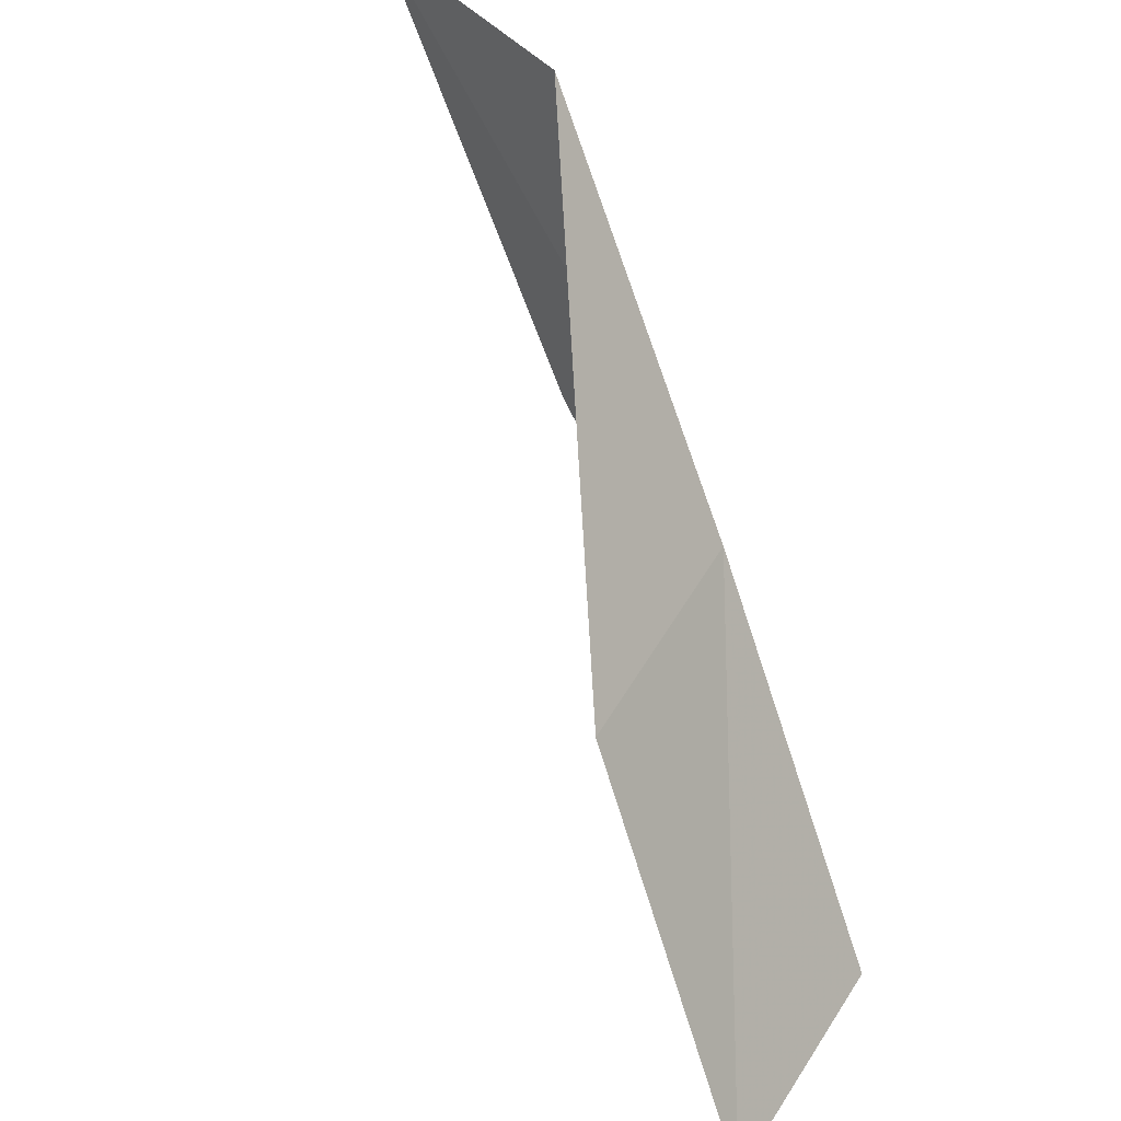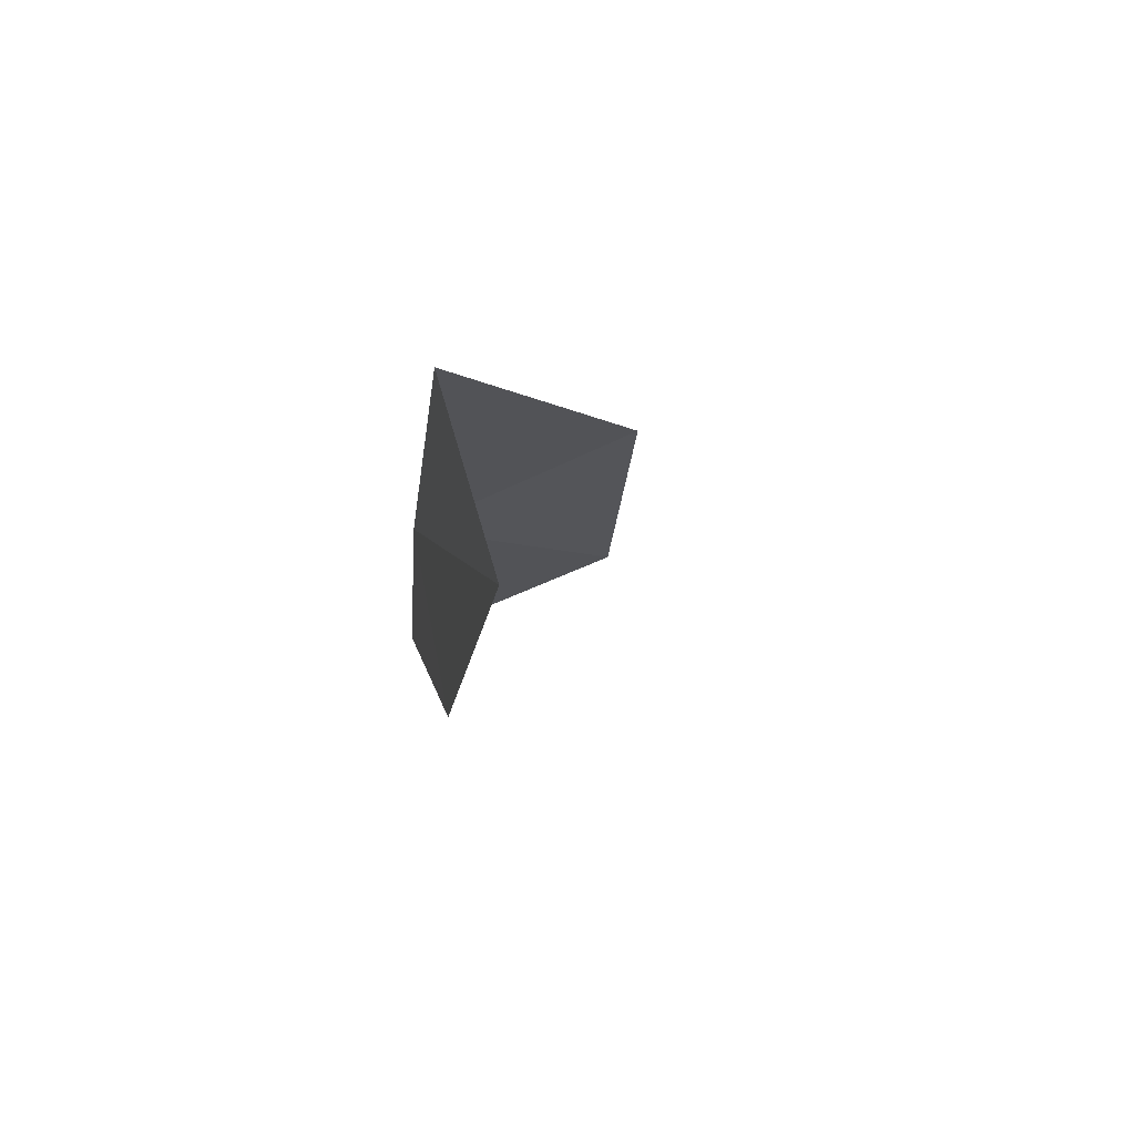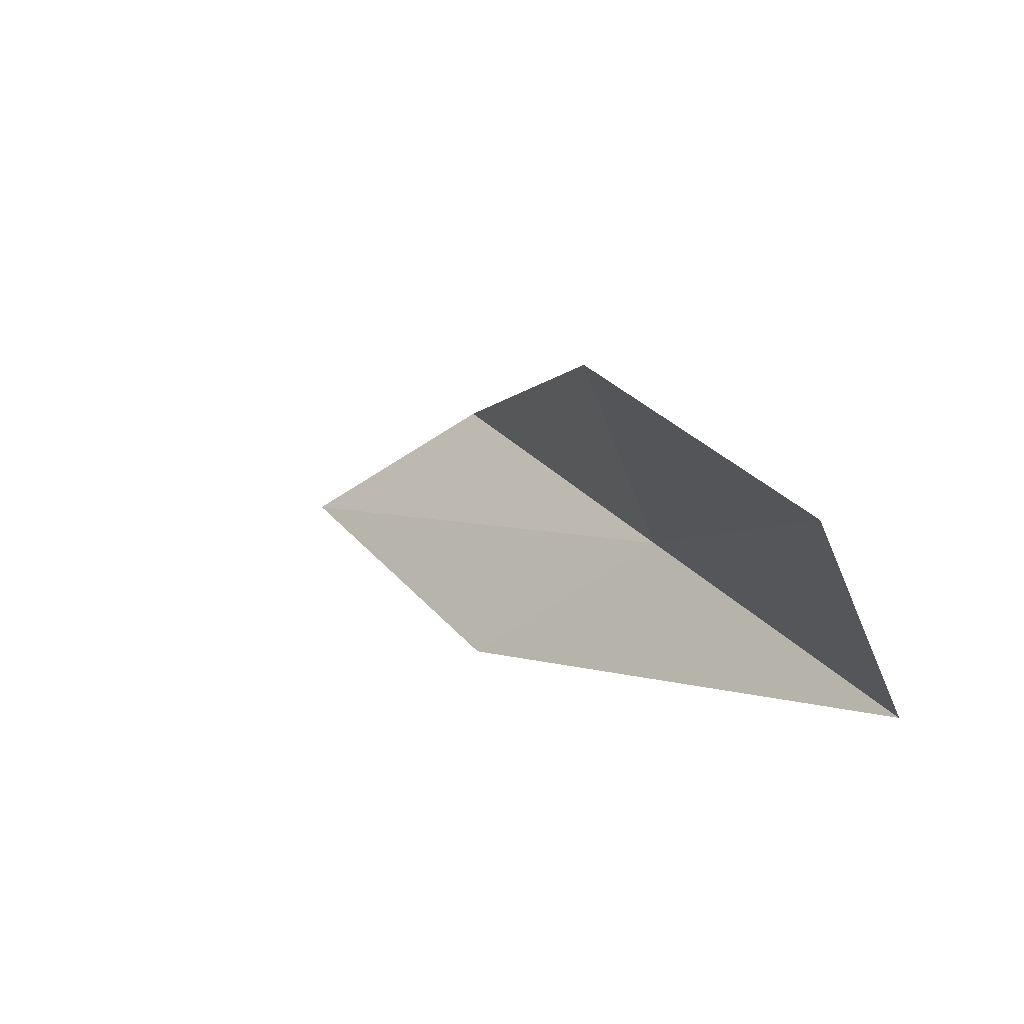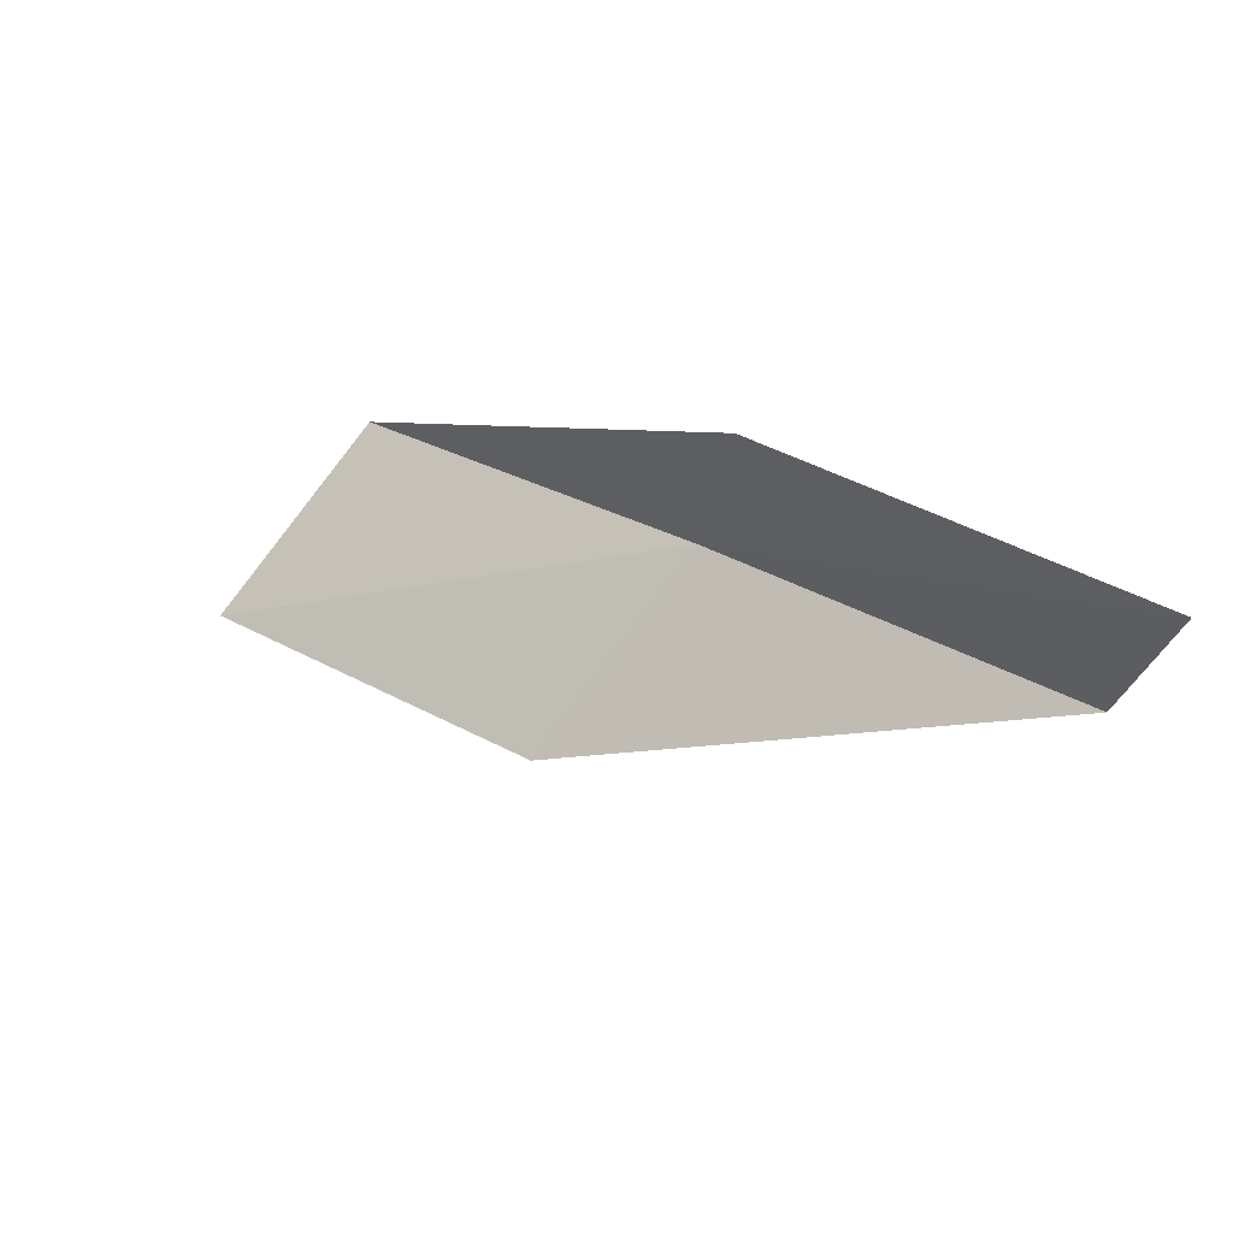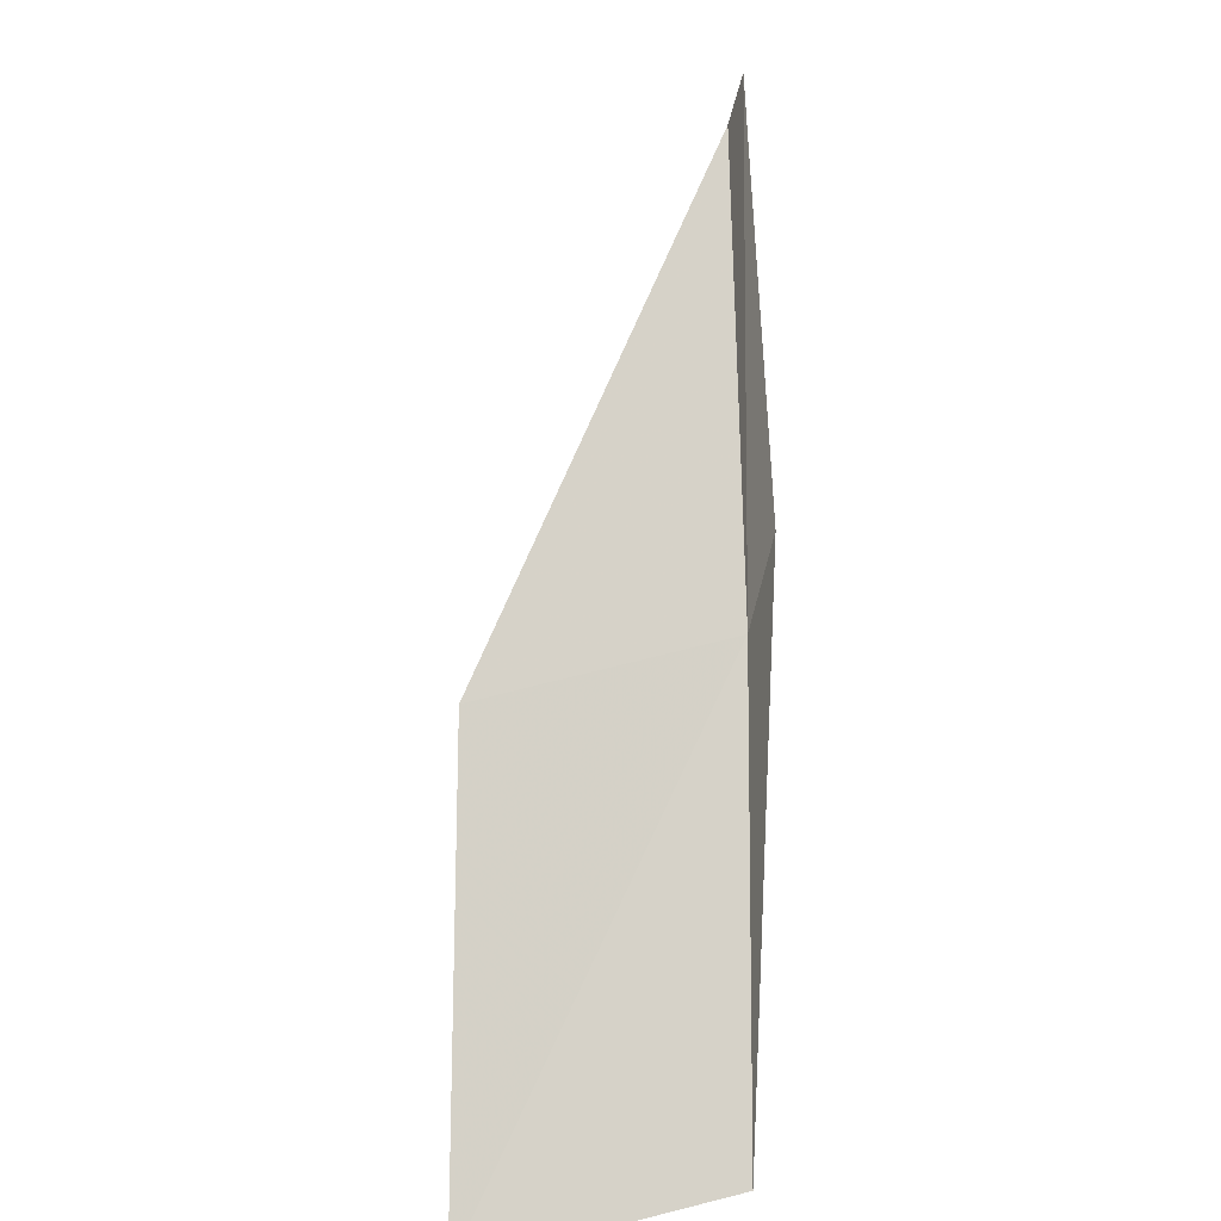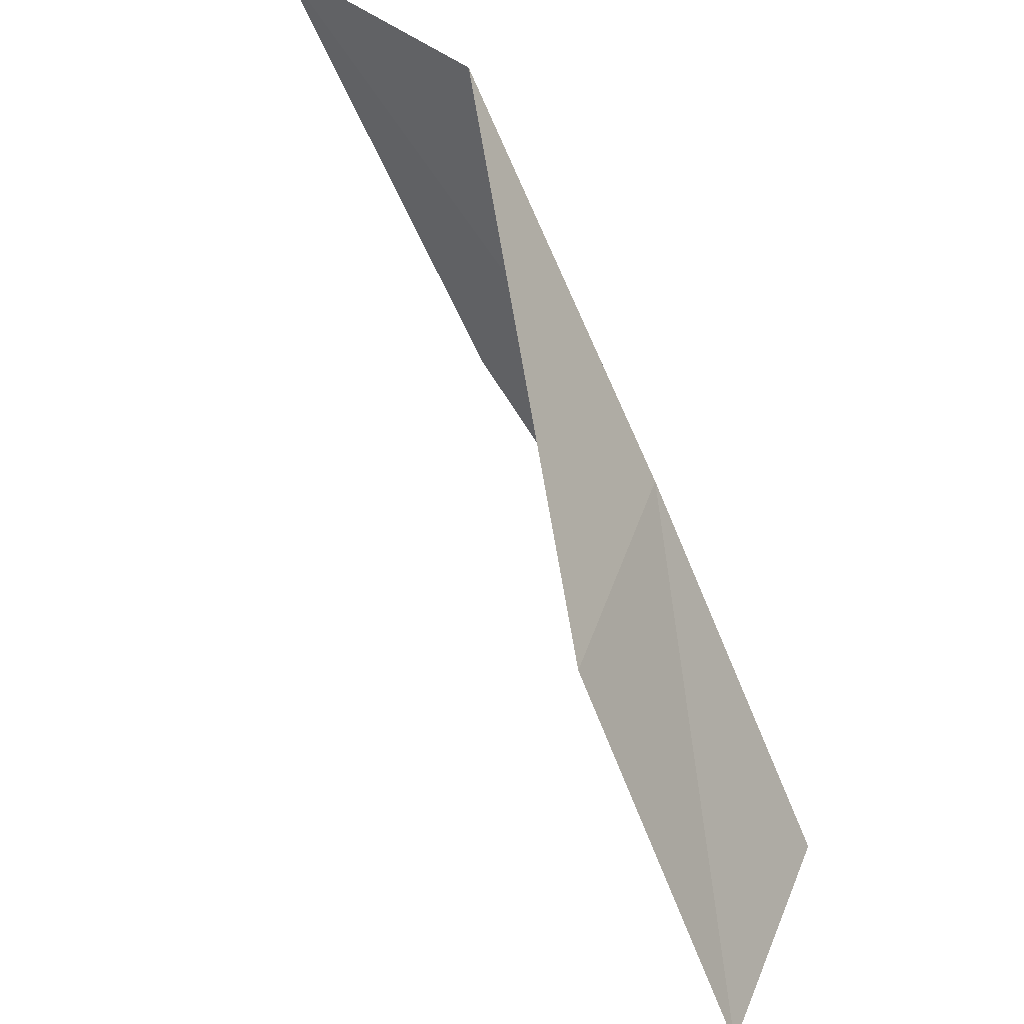
<metadata>
{"format":"obj","ext":"obj","renderer":"f3d","projection":"perspective","resolution":1024,"background":"white","views":[{"elev":47.5,"azim":-45.7,"up":"+Z"},{"elev":41.8,"azim":161.6,"up":"+Z"},{"elev":-44.5,"azim":-56.2,"up":"+Z"},{"elev":76.6,"azim":-50.9,"up":"+Y"},{"elev":-68.3,"azim":7.9,"up":"+Y"},{"elev":48.7,"azim":-54.8,"up":"+Z"}]}
</metadata>
<code>
v 25.57 -4.706 4
v 24.29 -5.079 4
v 23.99 -6.343 2
v 25.29 -6.038 2
v 25.77 -3.426 4
v 25.78 -3.361 6
v 25.92 -2.072 6
f 1 2 3
f 1 3 4
f 1 4 5
f 1 6 2
f 1 7 6
f 1 5 7

</code>
